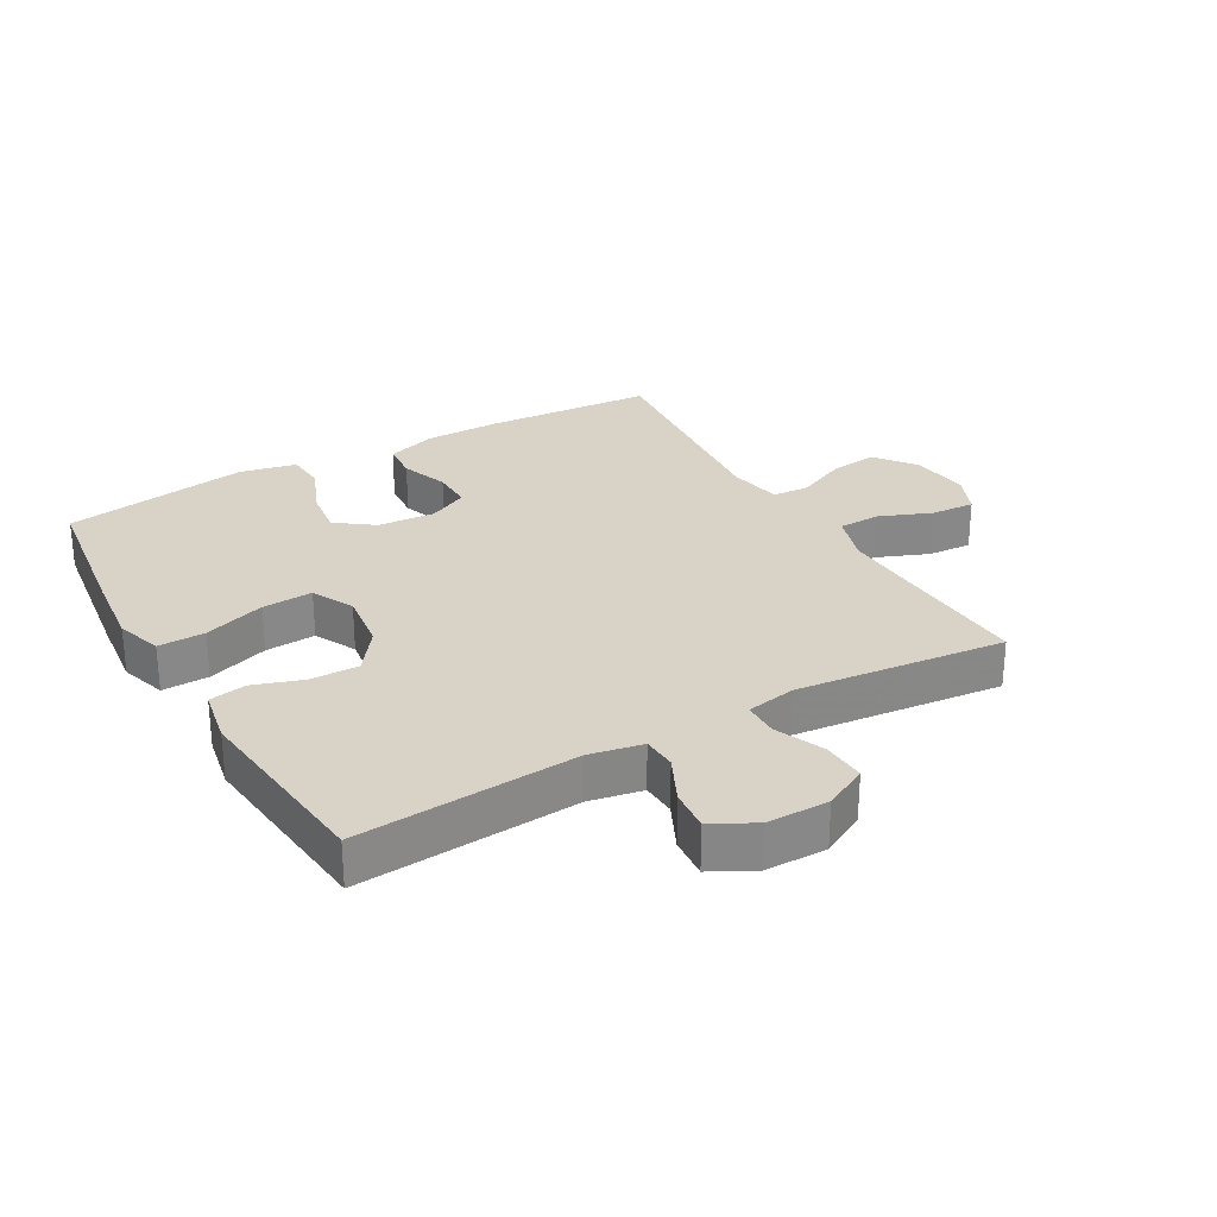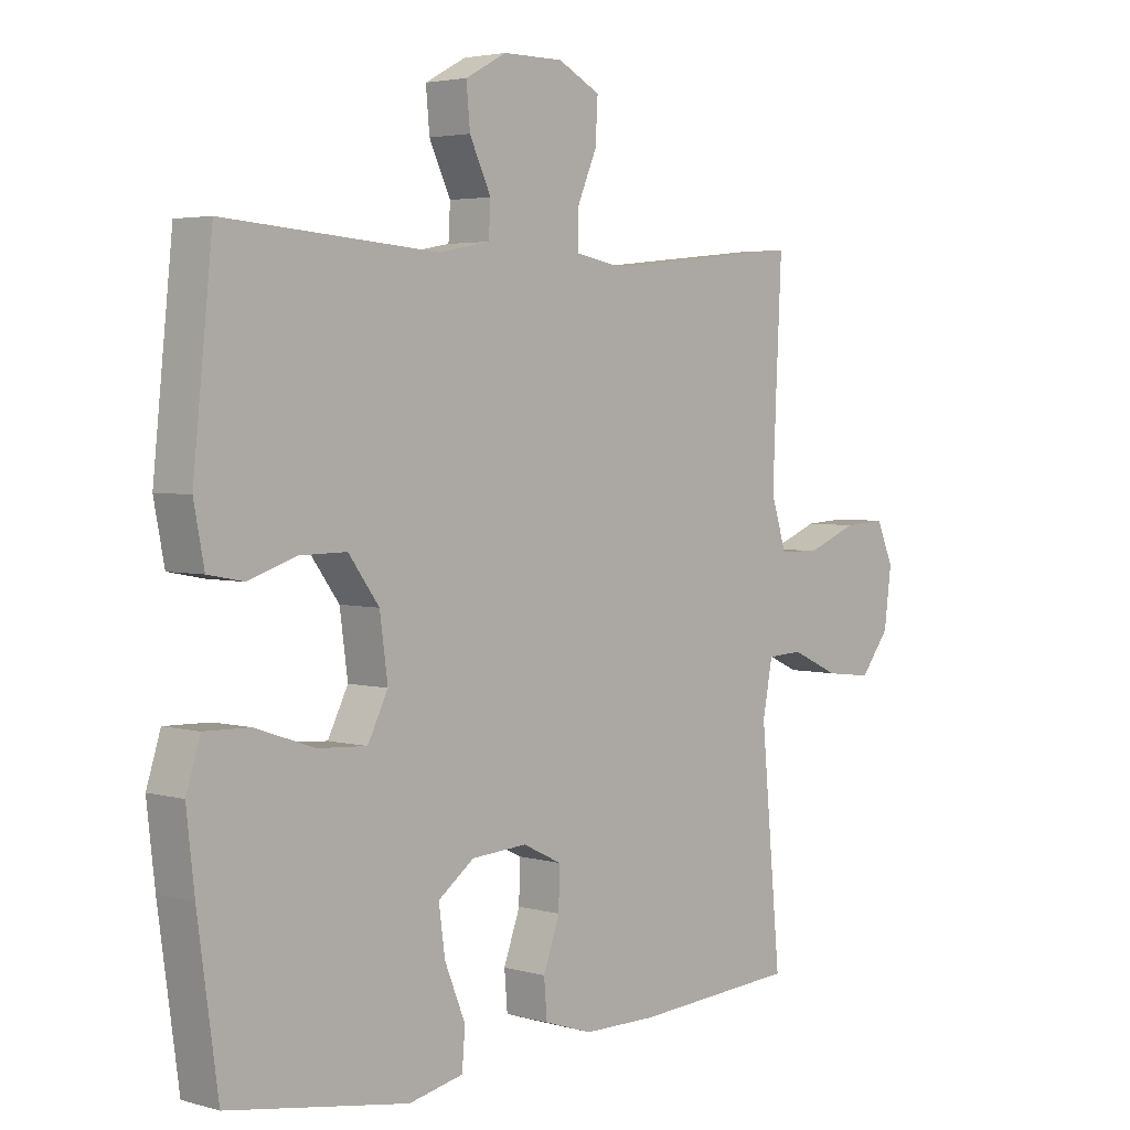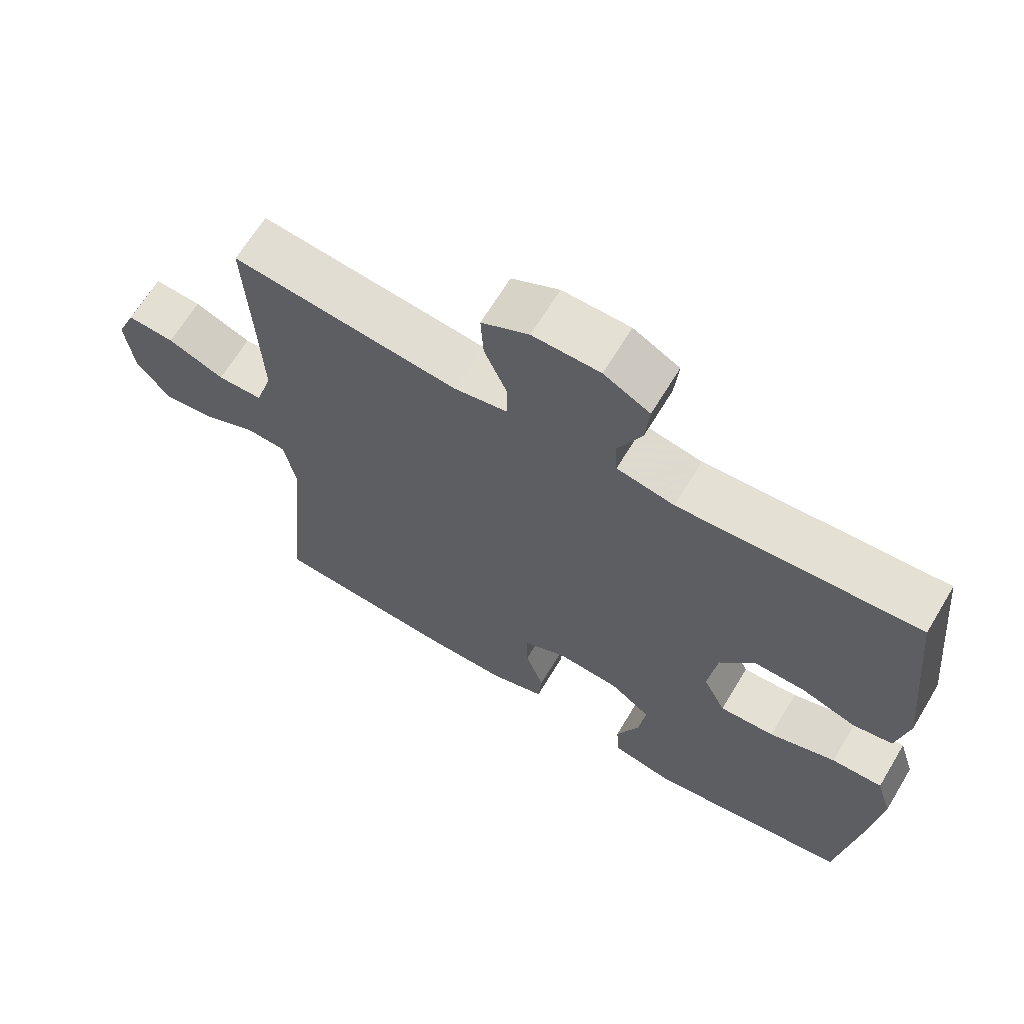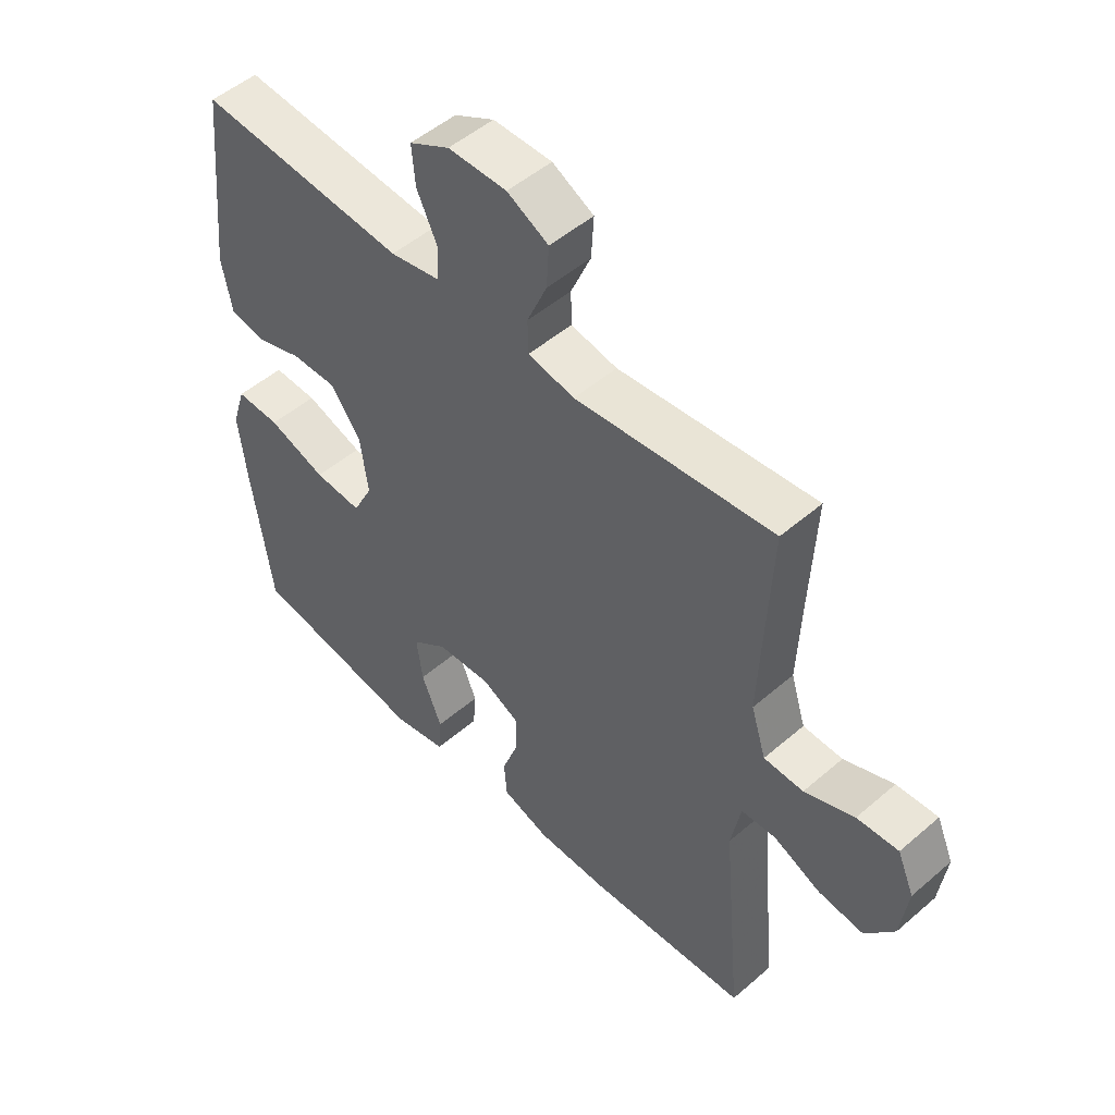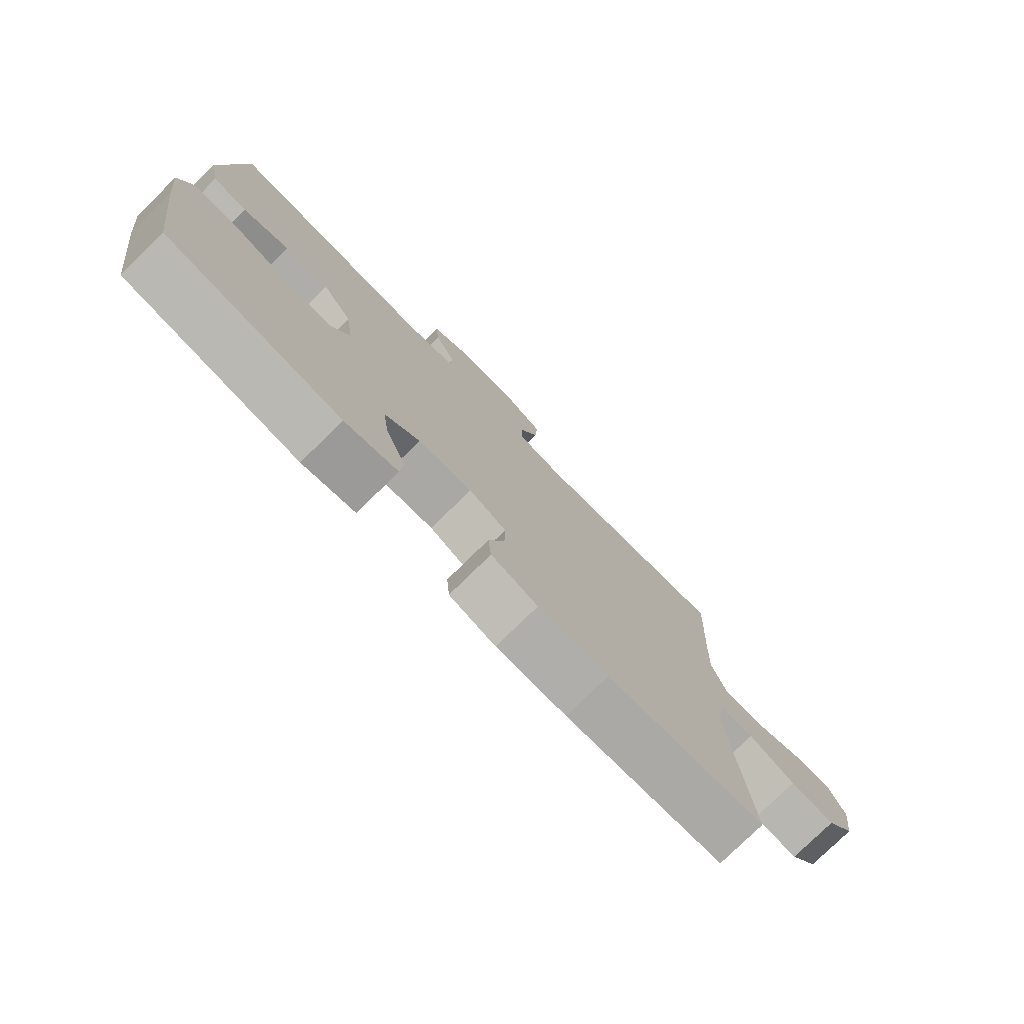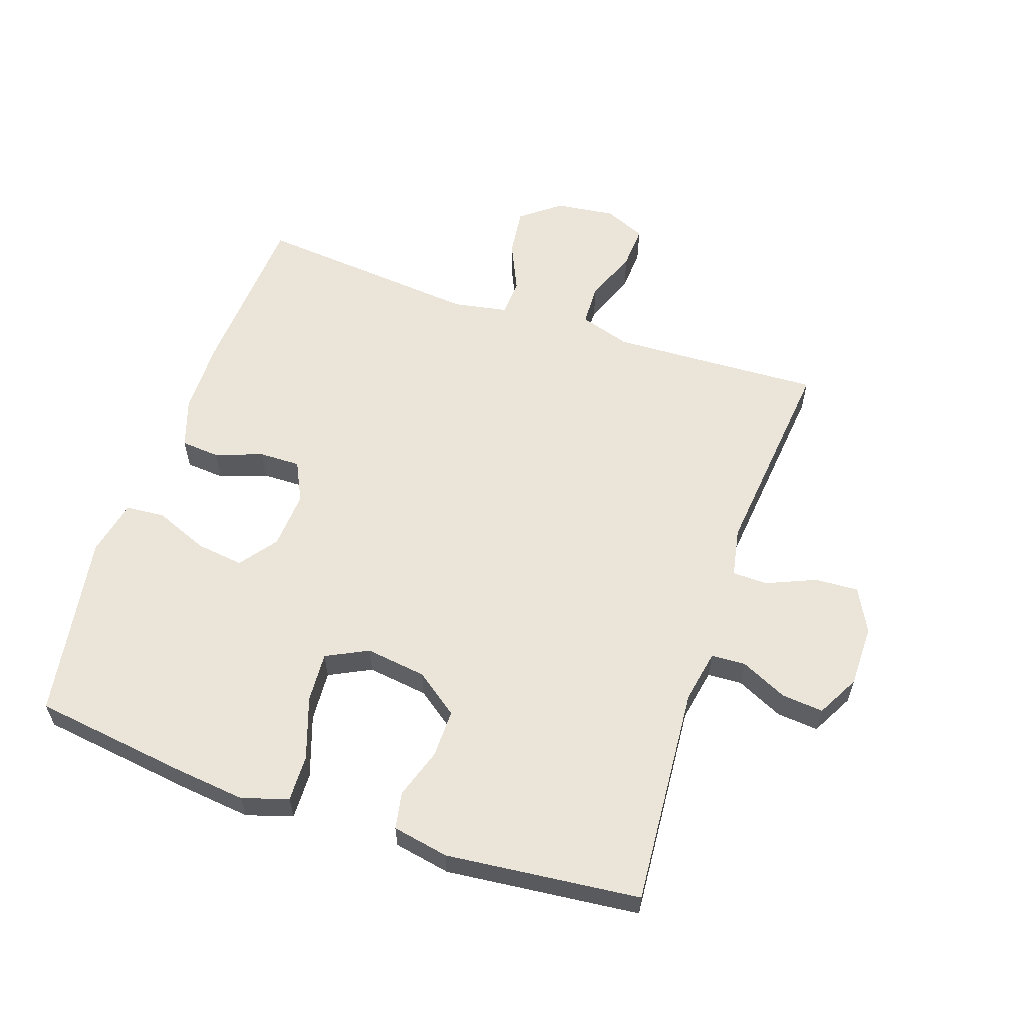
<metadata>
{"format":"obj","ext":"obj","renderer":"f3d","projection":"perspective","resolution":1024,"background":"white","views":[{"elev":27.9,"azim":-29.7,"up":"+Y"},{"elev":3.6,"azim":-46.9,"up":"+Z"},{"elev":66.1,"azim":-148.9,"up":"+Z"},{"elev":50.5,"azim":46.7,"up":"+Z"},{"elev":-77.6,"azim":-45.5,"up":"+Z"},{"elev":59.2,"azim":-71.2,"up":"+Y"}]}
</metadata>
<code>
v -0.5 0.07 -0.5
v -0.533 0.07 -0.258
v -0.546 0.07 -0.142
v -0.523 0.07 -0.069
v -0.449 0.07 -0.071
v -0.352 0.07 -0.104
v -0.272 0.07 -0.109
v -0.239 0.07 -0.043
v -0.252 0.07 0.053
v -0.302 0.07 0.121
v -0.378 0.07 0.12
v -0.457 0.07 0.094
v -0.515 0.07 0.105
v -0.532 0.07 0.194
v -0.5 0.07 0.5
v -0.152 0.07 0.473
v -0.068 0.07 0.489
v -0.065 0.07 0.543
v -0.1 0.07 0.617
v -0.106 0.07 0.683
v -0.039 0.07 0.719
v 0.059 0.07 0.719
v 0.128 0.07 0.683
v 0.124 0.07 0.614
v 0.091 0.07 0.537
v 0.092 0.07 0.481
v 0.17 0.07 0.466
v 0.5 0.07 0.5
v 0.49 0.07 0.29
v 0.485 0.07 0.167
v 0.51 0.07 0.087
v 0.576 0.07 0.085
v 0.659 0.07 0.118
v 0.728 0.07 0.122
v 0.756 0.07 0.057
v 0.744 0.07 -0.037
v 0.696 0.07 -0.099
v 0.62 0.07 -0.09
v 0.541 0.07 -0.054
v 0.483 0.07 -0.057
v 0.467 0.07 -0.143
v 0.5 0.07 -0.5
v 0.232 0.07 -0.517
v 0.113 0.07 -0.516
v 0.034 0.07 -0.49
v 0.029 0.07 -0.429
v 0.056 0.07 -0.354
v 0.057 0.07 -0.289
v -0.006 0.07 -0.258
v -0.097 0.07 -0.264
v -0.156 0.07 -0.308
v -0.146 0.07 -0.383
v -0.112 0.07 -0.467
v -0.117 0.07 -0.529
v -0.206 0.07 -0.548
v -0.5 0 -0.5
v -0.533 0 -0.258
v -0.546 0 -0.142
v -0.523 0 -0.069
v -0.449 0 -0.071
v -0.352 0 -0.104
v -0.272 0 -0.109
v -0.239 0 -0.043
v -0.252 0 0.053
v -0.302 0 0.121
v -0.378 0 0.12
v -0.457 0 0.094
v -0.515 0 0.105
v -0.532 0 0.194
v -0.5 0 0.5
v -0.152 0 0.473
v -0.068 0 0.489
v -0.065 0 0.543
v -0.1 0 0.617
v -0.106 0 0.683
v -0.039 0 0.719
v 0.059 0 0.719
v 0.128 0 0.683
v 0.124 0 0.614
v 0.091 0 0.537
v 0.092 0 0.481
v 0.17 0 0.466
v 0.5 0 0.5
v 0.49 0 0.29
v 0.485 0 0.167
v 0.51 0 0.087
v 0.576 0 0.085
v 0.659 0 0.118
v 0.728 0 0.122
v 0.756 0 0.057
v 0.744 0 -0.037
v 0.696 0 -0.099
v 0.62 0 -0.09
v 0.541 0 -0.054
v 0.483 0 -0.057
v 0.467 0 -0.143
v 0.5 0 -0.5
v 0.232 0 -0.517
v 0.113 0 -0.516
v 0.034 0 -0.49
v 0.029 0 -0.429
v 0.056 0 -0.354
v 0.057 0 -0.289
v -0.006 0 -0.258
v -0.097 0 -0.264
v -0.156 0 -0.308
v -0.146 0 -0.383
v -0.112 0 -0.467
v -0.117 0 -0.529
v -0.206 0 -0.548
f 4 5 6
f 3 4 6
f 2 3 6
f 1 2 6
f 55 1 6
f 54 55 6
f 53 54 6
f 52 53 6
f 51 52 6 7
f 50 51 7 8
f 49 50 8 9
f 48 49 9 10
f 45 46 47
f 44 45 47
f 43 44 47
f 42 43 47
f 41 42 47
f 40 41 47 48
f 37 38 39
f 36 37 39
f 35 36 39
f 34 35 39
f 33 34 39
f 32 33 39
f 31 32 39 40
f 40 48 10
f 31 40 10
f 30 31 10
f 27 28 29
f 30 10 11
f 29 30 11
f 27 29 11
f 26 27 11
f 23 24 25
f 22 23 25
f 21 22 25
f 20 21 25
f 19 20 25
f 18 19 25
f 17 18 25 26
f 14 15 16
f 13 14 16
f 12 13 16
f 11 12 16
f 11 16 17 26
f 61 60 59
f 61 59 58
f 61 58 57
f 61 57 56
f 61 56 110
f 61 110 109
f 61 109 108
f 61 108 107
f 62 61 107 106
f 63 62 106 105
f 64 63 105 104
f 65 64 104 103
f 102 101 100
f 102 100 99
f 102 99 98
f 102 98 97
f 102 97 96
f 103 102 96 95
f 94 93 92
f 94 92 91
f 94 91 90
f 94 90 89
f 94 89 88
f 94 88 87
f 95 94 87 86
f 65 103 95
f 65 95 86
f 65 86 85
f 84 83 82
f 66 65 85
f 66 85 84
f 66 84 82
f 66 82 81
f 80 79 78
f 80 78 77
f 80 77 76
f 80 76 75
f 80 75 74
f 80 74 73
f 81 80 73 72
f 71 70 69
f 71 69 68
f 71 68 67
f 71 67 66
f 81 72 71 66
f 1 56 57 2
f 2 57 58 3
f 3 58 59 4
f 4 59 60 5
f 5 60 61 6
f 6 61 62 7
f 7 62 63 8
f 8 63 64 9
f 9 64 65 10
f 10 65 66 11
f 11 66 67 12
f 12 67 68 13
f 13 68 69 14
f 14 69 70 15
f 15 70 71 16
f 16 71 72 17
f 17 72 73 18
f 18 73 74 19
f 19 74 75 20
f 20 75 76 21
f 21 76 77 22
f 22 77 78 23
f 23 78 79 24
f 24 79 80 25
f 25 80 81 26
f 26 81 82 27
f 27 82 83 28
f 28 83 84 29
f 29 84 85 30
f 30 85 86 31
f 31 86 87 32
f 32 87 88 33
f 33 88 89 34
f 34 89 90 35
f 35 90 91 36
f 36 91 92 37
f 37 92 93 38
f 38 93 94 39
f 39 94 95 40
f 40 95 96 41
f 41 96 97 42
f 42 97 98 43
f 43 98 99 44
f 44 99 100 45
f 45 100 101 46
f 46 101 102 47
f 47 102 103 48
f 48 103 104 49
f 49 104 105 50
f 50 105 106 51
f 51 106 107 52
f 52 107 108 53
f 53 108 109 54
f 54 109 110 55
f 55 110 56 1

</code>
